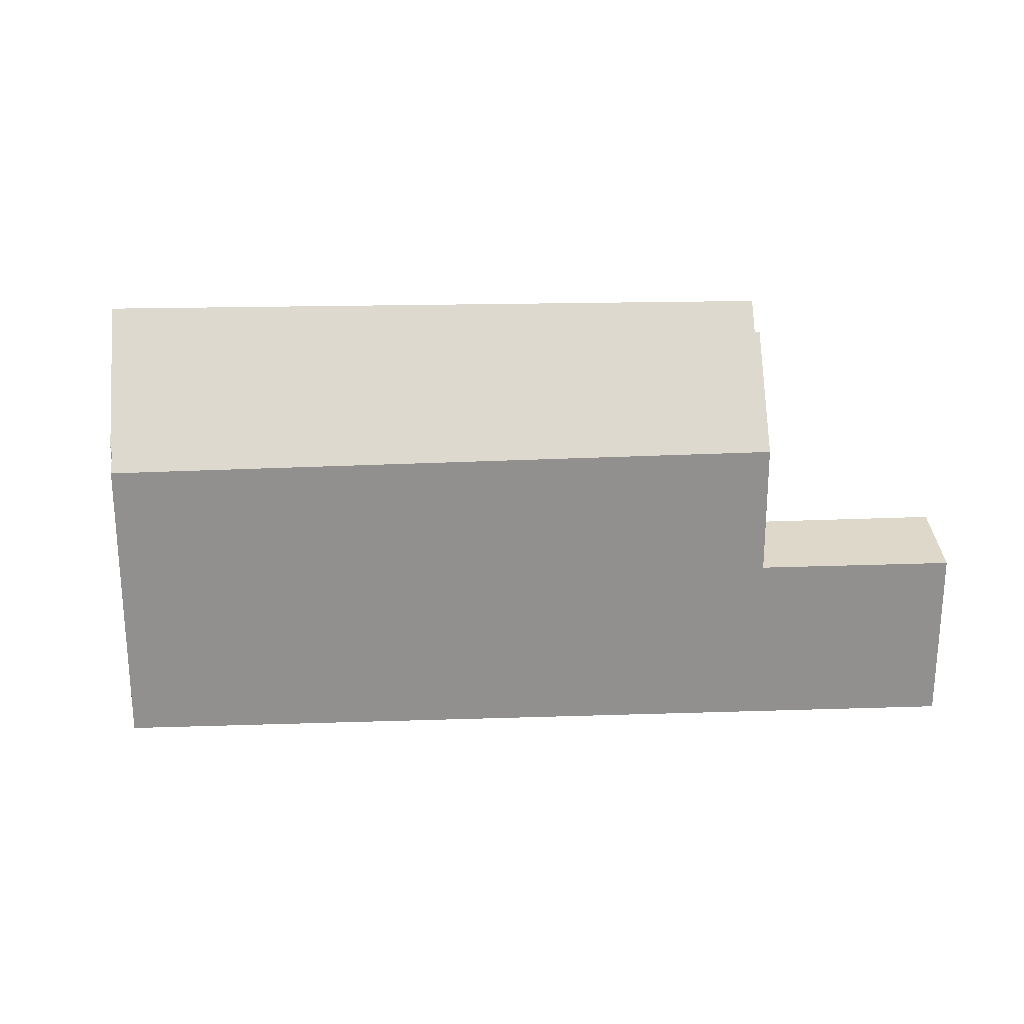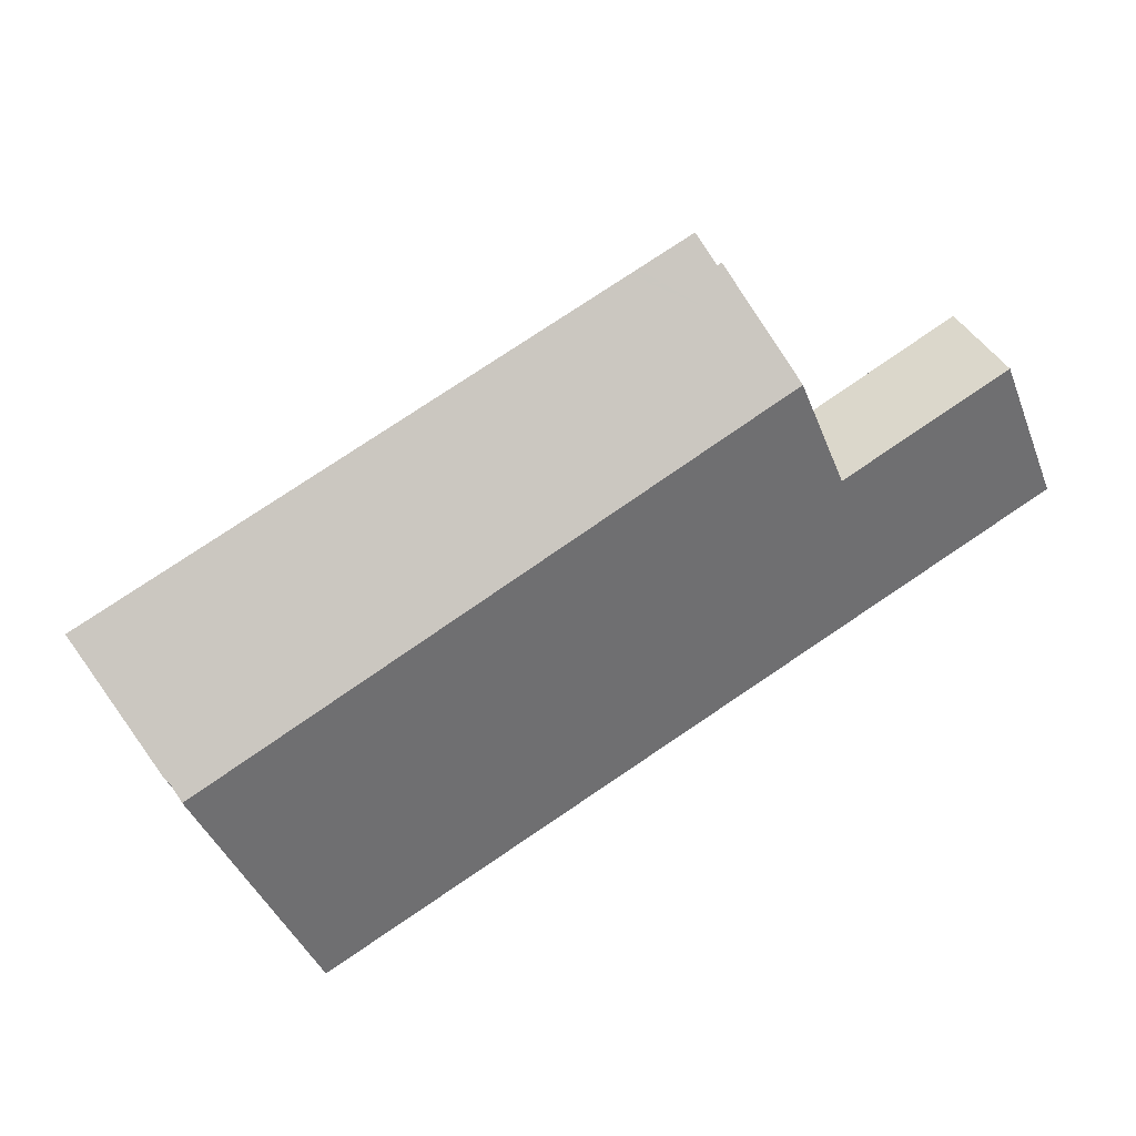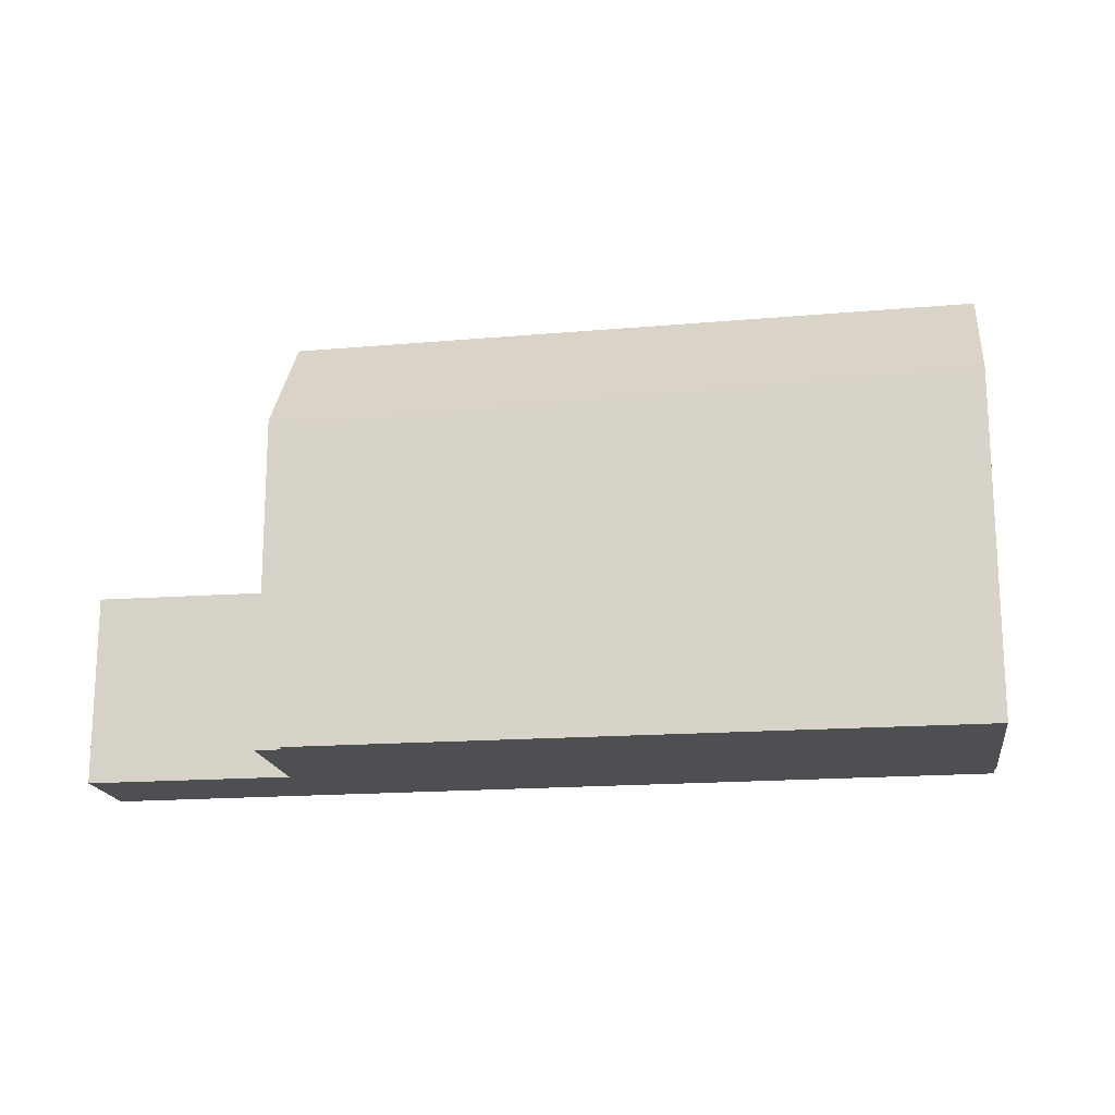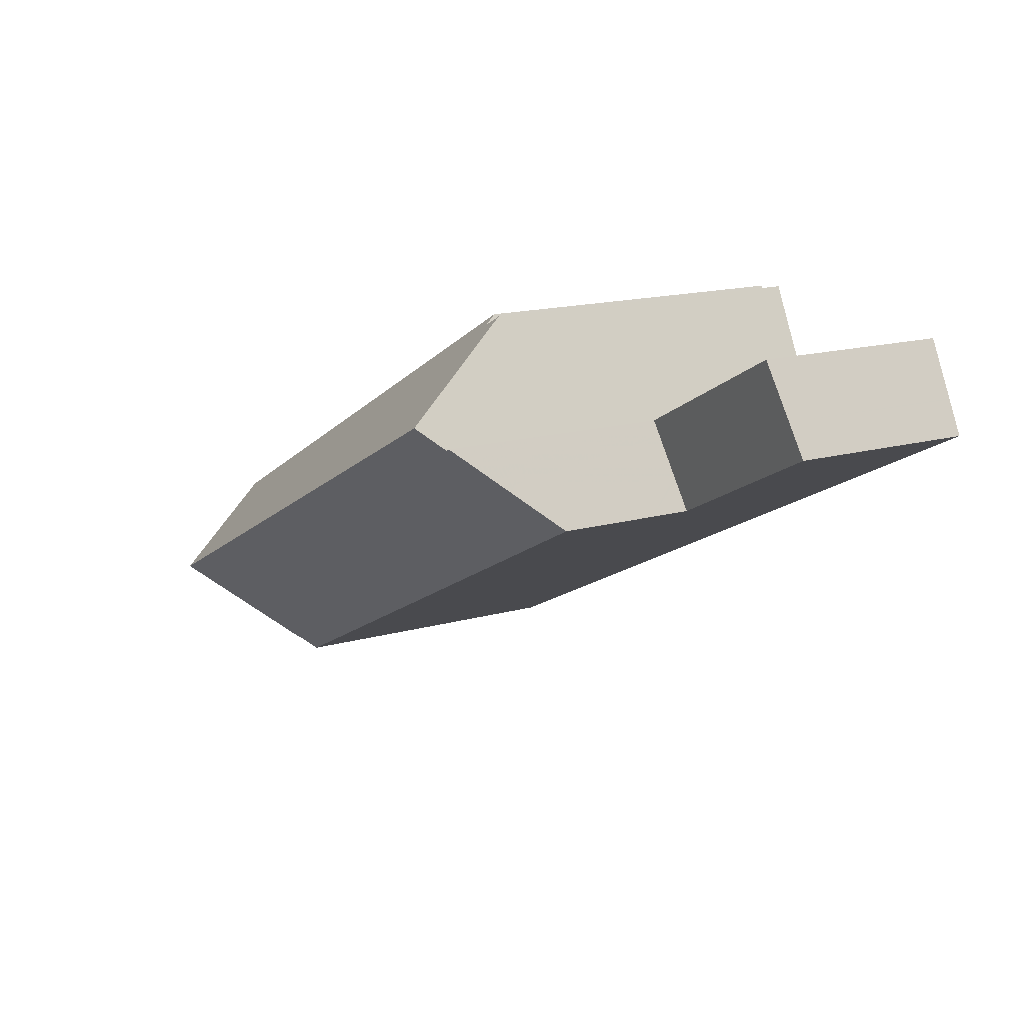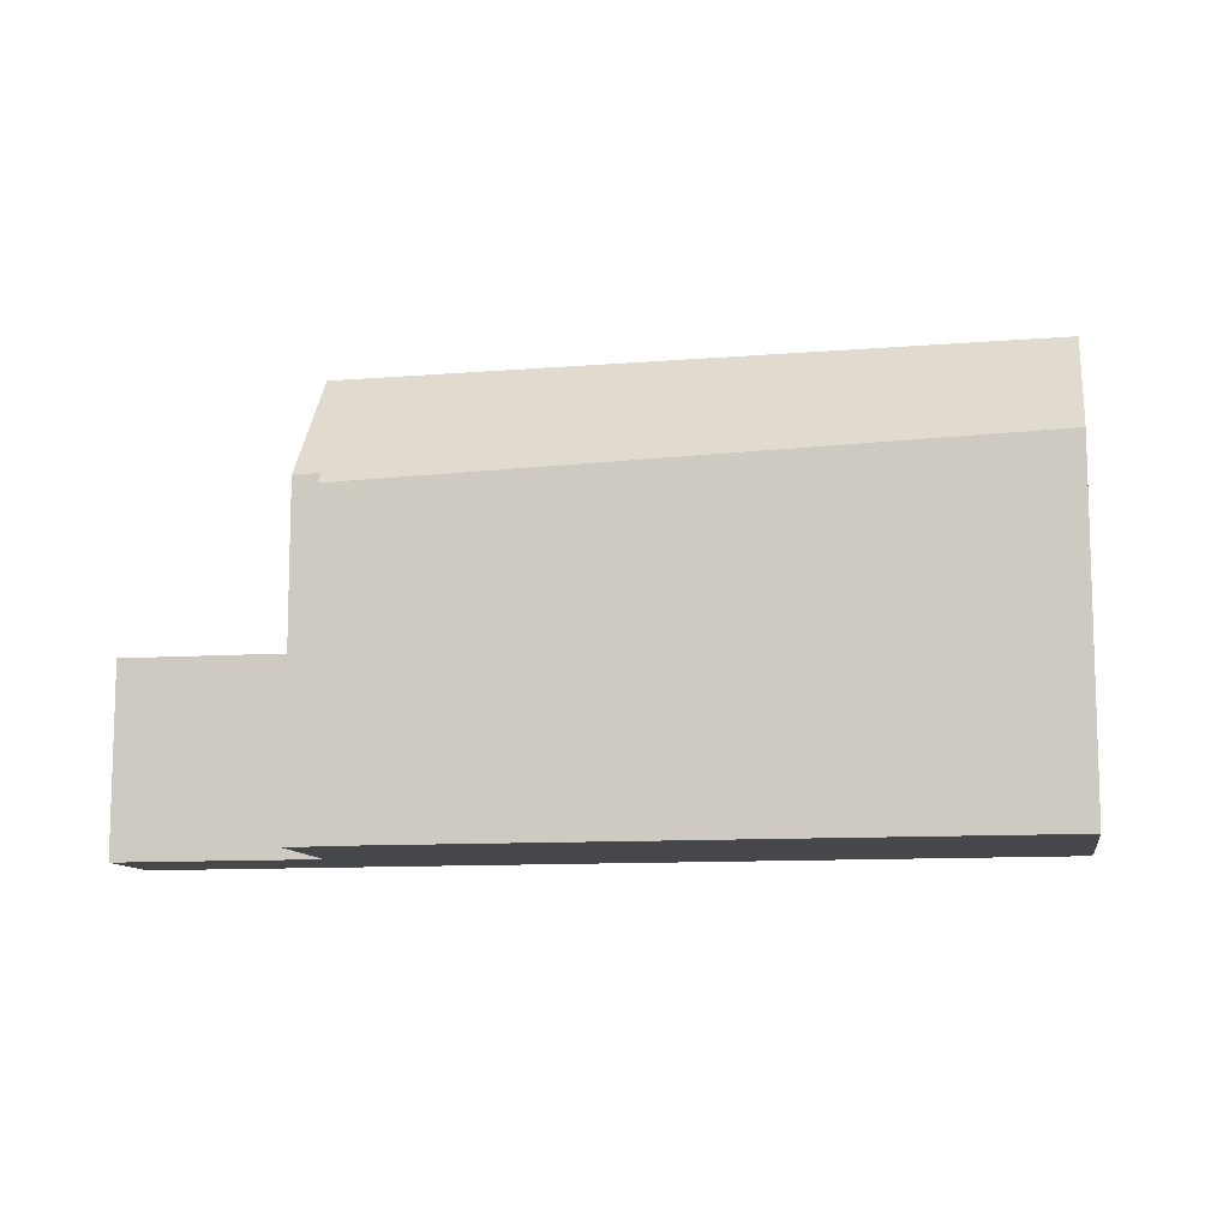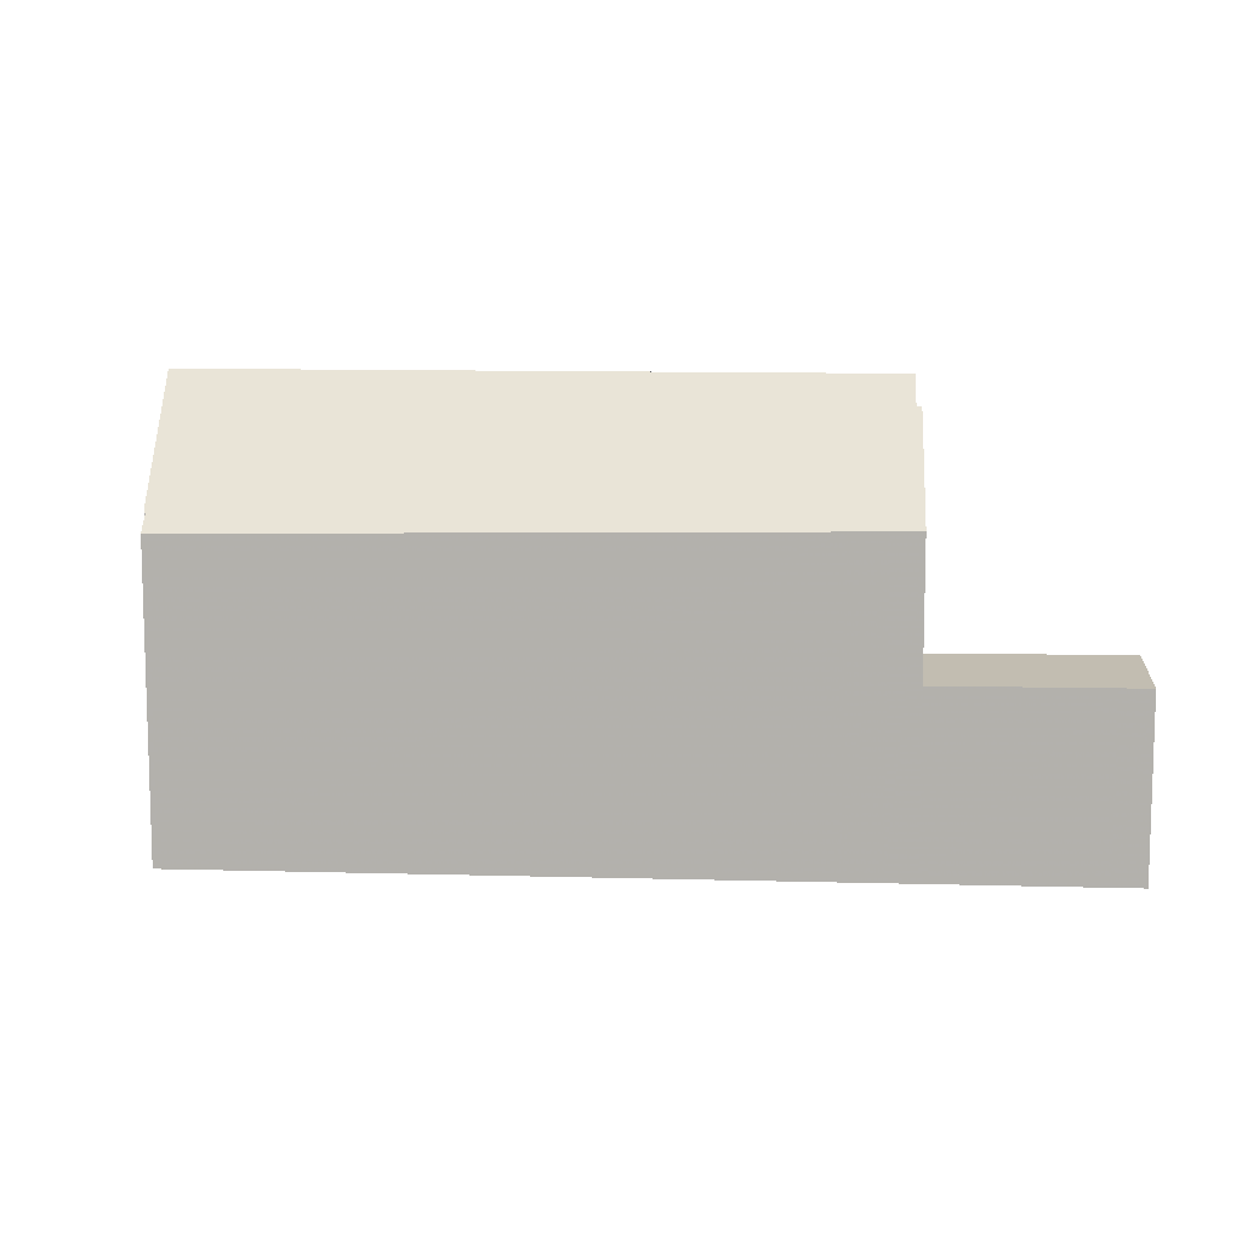
<metadata>
{"format":"obj","ext":"obj","renderer":"f3d","projection":"perspective","resolution":1024,"background":"white","views":[{"elev":24.6,"azim":24.3,"up":"+Z"},{"elev":-42.5,"azim":20.6,"up":"+Y"},{"elev":-17.6,"azim":-143.5,"up":"+Z"},{"elev":16.6,"azim":60.6,"up":"+Y"},{"elev":-10.6,"azim":-141.9,"up":"+Z"},{"elev":10.0,"azim":31.4,"up":"+Z"}]}
</metadata>
<code>
v -426.6 -978.4 7.646
v -426.8 -978.1 8.02
v -426.8 -978.1 8.008
v -426.9 -978 8.201
v -426.9 -978 8.197
v -412.6 -968.5 10.37
v -429.3 -973.7 8.416
v -414.7 -965.9 7.934
v -414.6 -966.2 8.225
v -414 -965.8 8.209
v -408 -966.1 4.77
v -406.9 -968.2 4.482
v -428.2 -975.7 11.06
v -412.8 -968 11.05
v -427.3 -977.3 9.076
v -412 -969.6 9.057
v -414.5 -968.8 11.05
v -427.1 -977.7 8.595
v -412.6 -969.9 9.058
v -412.5 -970.1 8.803
v -412.1 -970.9 7.853
v -412.8 -968 11.05
v -428.2 -975.7 11.06
v -412.4 -968.5 10.37
v -411.4 -970.5 7.863
v -407.3 -967.4 4.591
v -408.2 -967.9 4.586
v -411.8 -969.7 4.577
v -412.4 -968.5 4.753
v -412.4 -968.5 4.753
v -411.4 -970.5 4.47
v -411.9 -969.5 9.057
v -412.4 -968.5 7.879
v -411.7 -969.8 4.566
v -411.4 -970.5 5.458
v -414.5 -968.8 11.05
v -413.5 -966.7 9.339
v -412 -969.4 8.888
v -412.4 -968.5 8.993
v -408 -967.8 4.587
v -407.6 -968.6 4.48
v -408.8 -966.5 4.767
v -411.8 -969.7 8.851
v -408 -967.8 4.587
v -407.3 -967.4 4.589
v -411.8 -969.7 4.577
v -411.8 -969.7 8.813
v -413.9 -967.5 9.991
v -414.7 -966 7.935
v -413.5 -968.3 11.05
v -412.9 -969.3 9.75
v -413.5 -968.3 11.05
v -414.6 -966.1 8.18
v -414.6 -966.1 8.179
v -429.2 -973.8 8.607
v -414.3 -966.8 9.078
v -413.6 -966.5 9.057
v -428.8 -974.5 9.559
v -414.3 -966.8 9.034
v -413.7 -966.4 9.013
v -428.8 -974.5 9.515
v -413.8 -967.2 9.788
v -414 -967.3 9.791
v -428.6 -974.9 10.05
v -413.4 -967 9.78
v -411.9 -969.5 9.057
v -412.4 -968.5 10.37
v -411.4 -970.5 4.47
v -411.7 -969.8 4.566
v -411.8 -969.7 8.851
v -411.8 -969.7 8.813
v -411.4 -970.5 7.863
v -413.7 -966.4 8.933
v -414.3 -966.7 8.944
v -428.9 -974.3 9.205
v -415 -967.2 9.103
v -414.8 -967.8 9.806
v -414.4 -968.5 10.82
v -414.3 -968.7 11.05
v -415.4 -966.5 8.203
v -415.1 -967.1 8.958
v -415.5 -966.4 7.96
v -415.1 -967.2 9.059
v -414.3 -968.7 11.05
v -413.4 -970.3 9.059
v -414.2 -968.9 10.78
v -412.9 -971.3 7.841
v -413.3 -970.5 8.791
v -412.2 -968.8 9.919
v -412.2 -968.8 8.951
v -408.5 -966.9 4.711
v -407.8 -966.5 4.713
v -412.2 -968.8 4.702
v -412.2 -968.8 8.285
v -413 -969.2 9.909
v -412.2 -968.8 9.919
v -412.2 -968.8 4.702
v -427.6 -976.8 9.701
v -413.8 -969.6 9.898
v -413.1 -969.3 9.907
v -428 -975.6 11.06
v -428.6 -974.4 9.553
v -428.4 -974.8 10.05
v -429 -973.7 8.602
v -428.8 -974.2 9.202
v -429.1 -973.6 8.41
v -428.6 -974.4 9.509
v -428 -975.6 11.06
v -427.2 -977.2 9.076
v -427.4 -976.7 9.704
v -426.5 -978.4 7.647
v -427 -977.6 8.597
v -426.8 -978.1 8.02
v -426.6 -978.4 7.646
v -426.6 -978.4 0
v -426.8 -978.1 0
v -426.8 -978.1 8.008
v -426.8 -978.1 8.02
v -426.8 -978.1 0
v -426.8 -978.1 0
v -426.9 -978 8.201
v -426.8 -978.1 8.008
v -426.8 -978.1 0
v -426.9 -978 0
v -426.9 -978 8.197
v -426.9 -978 8.201
v -426.9 -978 0
v -426.9 -978 0
v -427.1 -977.7 8.595
v -426.9 -978 8.197
v -426.9 -978 0
v -427.1 -977.7 0
v -412.4 -968.5 10.37
v -412.6 -968.5 10.37
v -412.6 -968.5 0
v -412.4 -968.5 0
v -429.1 -973.6 8.41
v -429.3 -973.7 8.416
v -429.3 -973.7 0
v -429.1 -973.6 0
v -414.6 -966.1 8.179
v -414.7 -965.9 7.934
v -414.7 -965.9 8.882e-16
v -414.6 -966.1 0
v -414 -965.8 8.209
v -414.6 -966.2 8.225
v -414.6 -966.2 0
v -414 -965.8 -1.776e-15
v -413.7 -966.4 8.933
v -414 -965.8 8.209
v -414 -965.8 -1.776e-15
v -413.7 -966.4 0
v -407.8 -966.5 4.713
v -408 -966.1 4.77
v -408 -966.1 0
v -407.8 -966.5 8.882e-16
v -407.6 -968.6 4.48
v -406.9 -968.2 4.482
v -406.9 -968.2 0
v -407.6 -968.6 -8.882e-16
v -412.6 -968.5 10.37
v -412.8 -968 11.05
v -412.8 -968 1.776e-15
v -412.6 -968.5 0
v -427.6 -976.8 9.701
v -427.3 -977.3 9.076
v -427.3 -977.3 0
v -427.6 -976.8 0
v -427.3 -977.3 9.076
v -427.1 -977.7 8.595
v -427.1 -977.7 0
v -427.3 -977.3 0
v -412.9 -971.3 7.841
v -412.1 -970.9 7.853
v -412.1 -970.9 0
v -412.9 -971.3 0
v -428.6 -974.9 10.05
v -428.2 -975.7 11.06
v -428.2 -975.7 1.776e-15
v -428.6 -974.9 1.776e-15
v -407.3 -967.4 4.589
v -407.3 -967.4 4.591
v -407.3 -967.4 0
v -407.3 -967.4 0
v -408.8 -966.5 4.767
v -412.4 -968.5 4.753
v -412.4 -968.5 0
v -408.8 -966.5 0
v -413.4 -967 9.78
v -413.5 -966.7 9.339
v -413.5 -966.7 0
v -413.4 -967 0
v -411.4 -970.5 4.47
v -407.6 -968.6 4.48
v -407.6 -968.6 -8.882e-16
v -411.4 -970.5 0
v -408 -966.1 4.77
v -408.8 -966.5 4.767
v -408.8 -966.5 0
v -408 -966.1 0
v -406.9 -968.2 4.482
v -407.3 -967.4 4.589
v -407.3 -967.4 0
v -406.9 -968.2 0
v -414.7 -965.9 7.934
v -414.7 -966 7.935
v -414.7 -966 8.882e-16
v -414.7 -965.9 8.882e-16
v -414.6 -966.2 8.225
v -414.6 -966.1 8.179
v -414.6 -966.1 0
v -414.6 -966.2 0
v -429.3 -973.7 8.416
v -429.2 -973.8 8.607
v -429.2 -973.8 0
v -429.3 -973.7 0
v -413.5 -966.7 9.339
v -413.6 -966.5 9.057
v -413.6 -966.5 0
v -413.5 -966.7 0
v -428.8 -974.5 9.515
v -428.8 -974.5 9.559
v -428.8 -974.5 0
v -428.8 -974.5 0
v -413.6 -966.5 9.057
v -413.7 -966.4 9.013
v -413.7 -966.4 0
v -413.6 -966.5 0
v -428.9 -974.3 9.205
v -428.8 -974.5 9.515
v -428.8 -974.5 0
v -428.9 -974.3 0
v -428.8 -974.5 9.559
v -428.6 -974.9 10.05
v -428.6 -974.9 1.776e-15
v -428.8 -974.5 0
v -412.8 -968 11.05
v -413.4 -967 9.78
v -413.4 -967 0
v -412.8 -968 1.776e-15
v -412.1 -970.9 7.853
v -411.4 -970.5 7.863
v -411.4 -970.5 0
v -412.1 -970.9 0
v -413.7 -966.4 9.013
v -413.7 -966.4 8.933
v -413.7 -966.4 0
v -413.7 -966.4 0
v -429.2 -973.8 8.607
v -428.9 -974.3 9.205
v -428.9 -974.3 0
v -429.2 -973.8 0
v -414.7 -966 7.935
v -415.5 -966.4 7.96
v -415.5 -966.4 8.882e-16
v -414.7 -966 8.882e-16
v -426.5 -978.4 7.647
v -412.9 -971.3 7.841
v -412.9 -971.3 0
v -426.5 -978.4 -8.882e-16
v -407.3 -967.4 4.591
v -407.8 -966.5 4.713
v -407.8 -966.5 8.882e-16
v -407.3 -967.4 0
v -428.2 -975.7 11.06
v -427.6 -976.8 9.701
v -427.6 -976.8 0
v -428.2 -975.7 1.776e-15
v -415.5 -966.4 7.96
v -429.1 -973.6 8.41
v -429.1 -973.6 0
v -415.5 -966.4 8.882e-16
v -426.6 -978.4 7.646
v -426.5 -978.4 7.647
v -426.5 -978.4 -8.882e-16
v -426.6 -978.4 0
v -426.6 -978.4 0
v -426.8 -978.1 0
v -426.8 -978.1 0
v -426.9 -978 0
v -426.9 -978 0
v -429.3 -973.7 0
v -414.7 -965.9 0
v -414.6 -966.2 0
v -414 -965.8 0
v -412.6 -968.5 0
v -408 -966.1 0
v -406.9 -968.2 0
f 100 51 19 85 99
f 62 37 65
f 88 20 21 87
f 95 51 100
f 85 19 20 88
f 94 38 90
f 91 40 27 28 97
f 46 34 35 25 47
f 34 31 35
f 63 56 57 37 62
f 90 38 32 89
f 45 12 41 44
f 92 26 40 91
f 43 32 38
f 44 40 26 45
f 27 40 44
f 93 46 47 43 38 94
f 103 64 58 102
f 51 16 19
f 79 36 78
f 69 27 44 41 68
f 28 27 69
f 53 49 8 54
f 104 55 7 106
f 60 57 56 59
f 102 58 61 107
f 74 53 54 9 10 73
f 105 75 55 104
f 62 48 63
f 101 23 64 103
f 65 22 52 48 62
f 96 66 16 51 95
f 70 16 66
f 71 20 19 16 70
f 72 21 20 71
f 73 60 59 74
f 107 61 75 105
f 76 56 63 77
f 78 48 52 79
f 80 53 74 81
f 77 63 48 78
f 82 49 53 80
f 83 59 56 76
f 81 74 59 83
f 110 99 85 109
f 112 88 87 111
f 86 17 84
f 109 85 88 112
f 89 24 39 90
f 91 42 11 92
f 94 33 30 93
f 95 50 14 6 67 96
f 108 17 86 99 110
f 99 86 100
f 100 86 84 50 95
f 90 39 33 94
f 97 29 42 91
f 102 76 77 103
f 104 80 81 105
f 103 77 78 36 101
f 106 82 80 104
f 107 83 76 102
f 105 81 83 107
f 109 15 98 110
f 111 1 2 3 4 5 18 112
f 112 18 15 109
f 110 98 13 108
f 114 115 116 113
f 118 119 120 117
f 122 123 124 121
f 126 127 128 125
f 130 131 132 129
f 134 135 136 133
f 138 139 140 137
f 142 143 144 141
f 146 147 148 145
f 150 151 152 149
f 154 155 156 153
f 158 159 160 157
f 162 163 164 161
f 166 167 168 165
f 170 171 172 169
f 174 175 176 173
f 178 179 180 177
f 182 183 184 181
f 186 187 188 185
f 190 191 192 189
f 194 195 196 193
f 198 199 200 197
f 202 203 204 201
f 206 207 208 205
f 210 211 212 209
f 214 215 216 213
f 218 219 220 217
f 222 223 224 221
f 226 227 228 225
f 230 231 232 229
f 234 235 236 233
f 238 239 240 237
f 242 243 244 241
f 246 247 248 245
f 250 251 252 249
f 254 255 256 253
f 258 259 260 257
f 262 263 264 261
f 266 267 268 265
f 270 271 272 269
f 274 275 276 273
f 278 279 280 281 282 283 284 285 286 287 288 277

</code>
